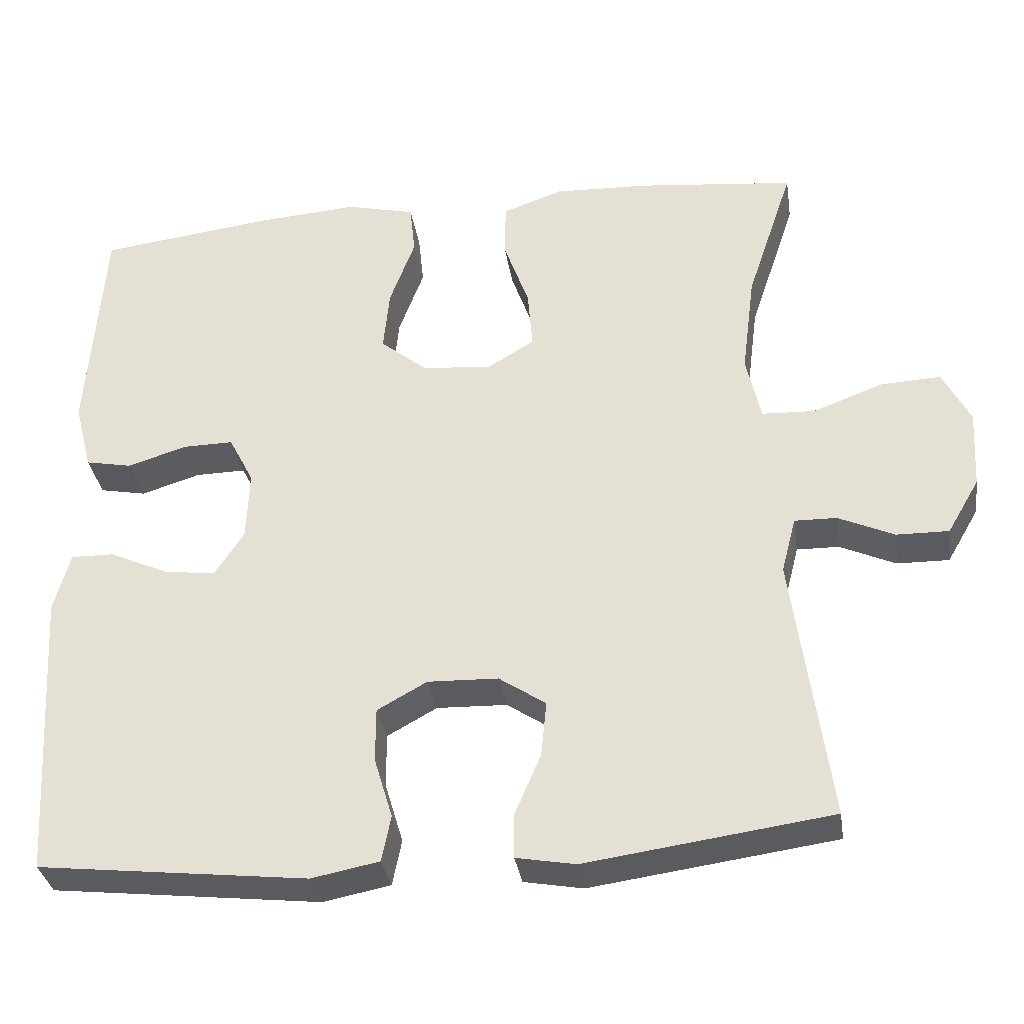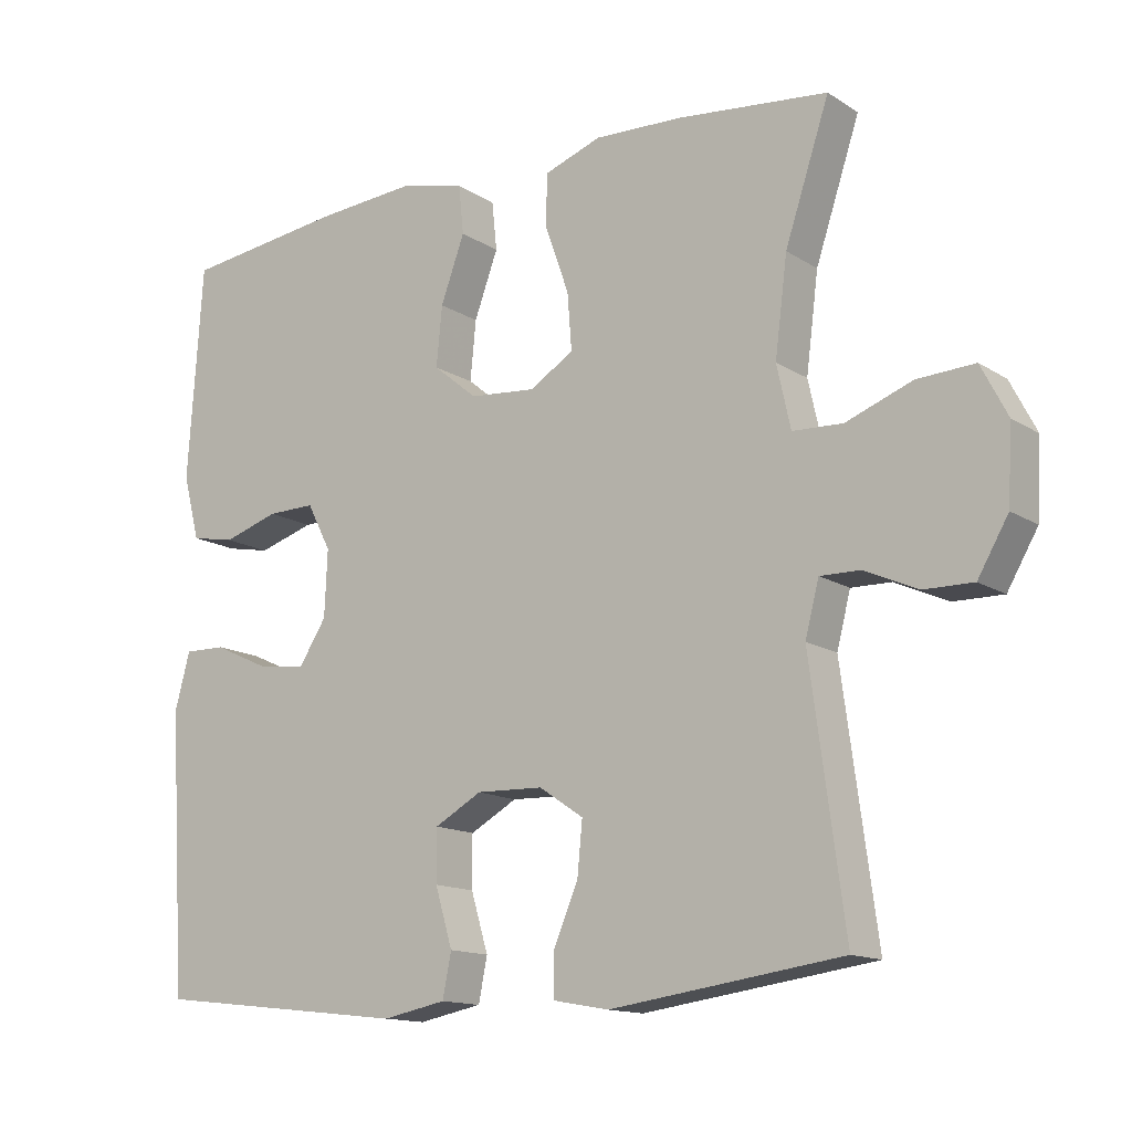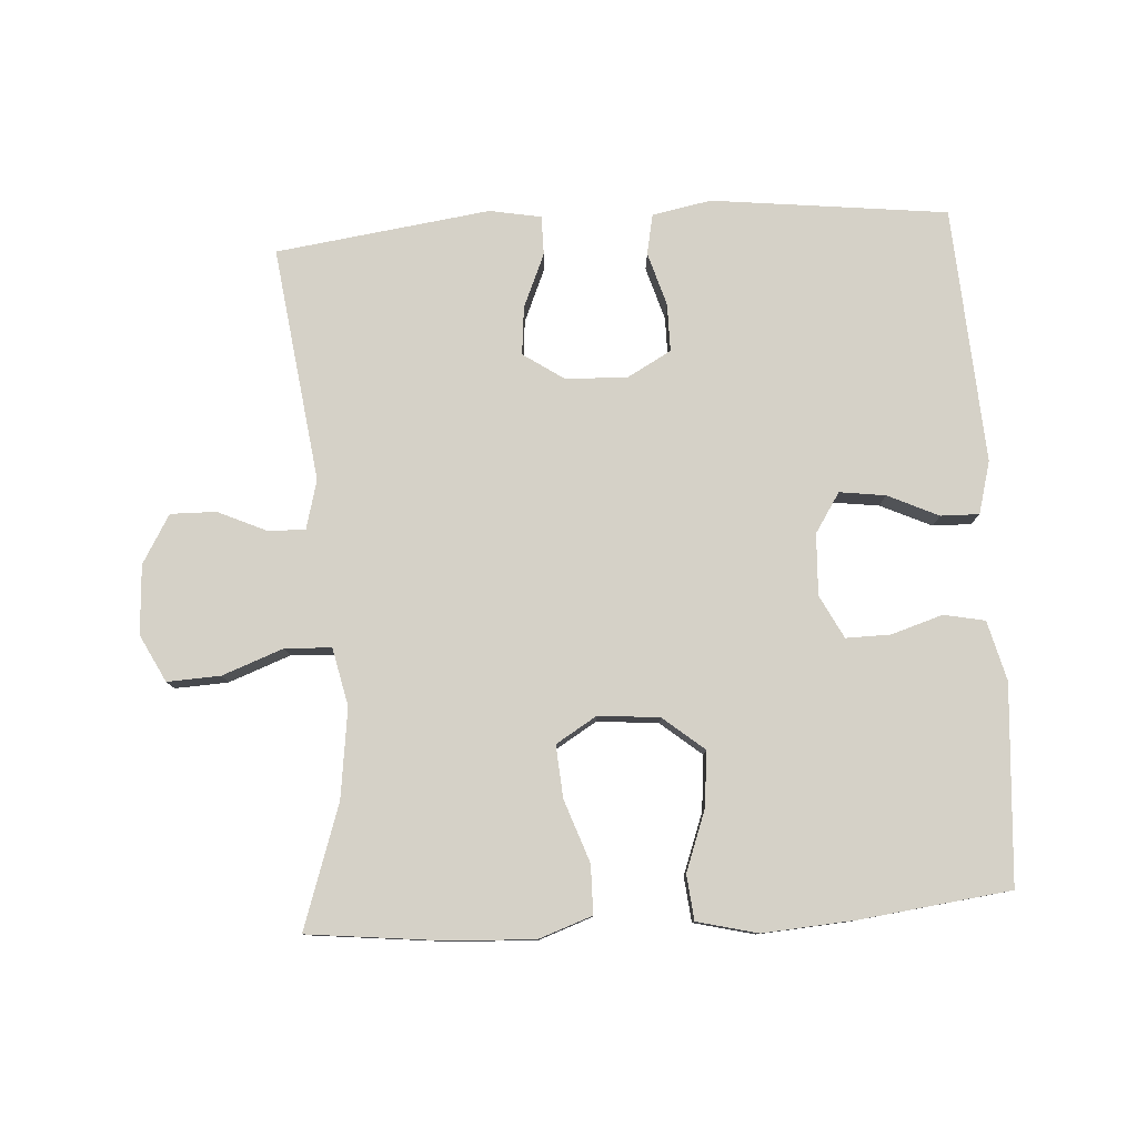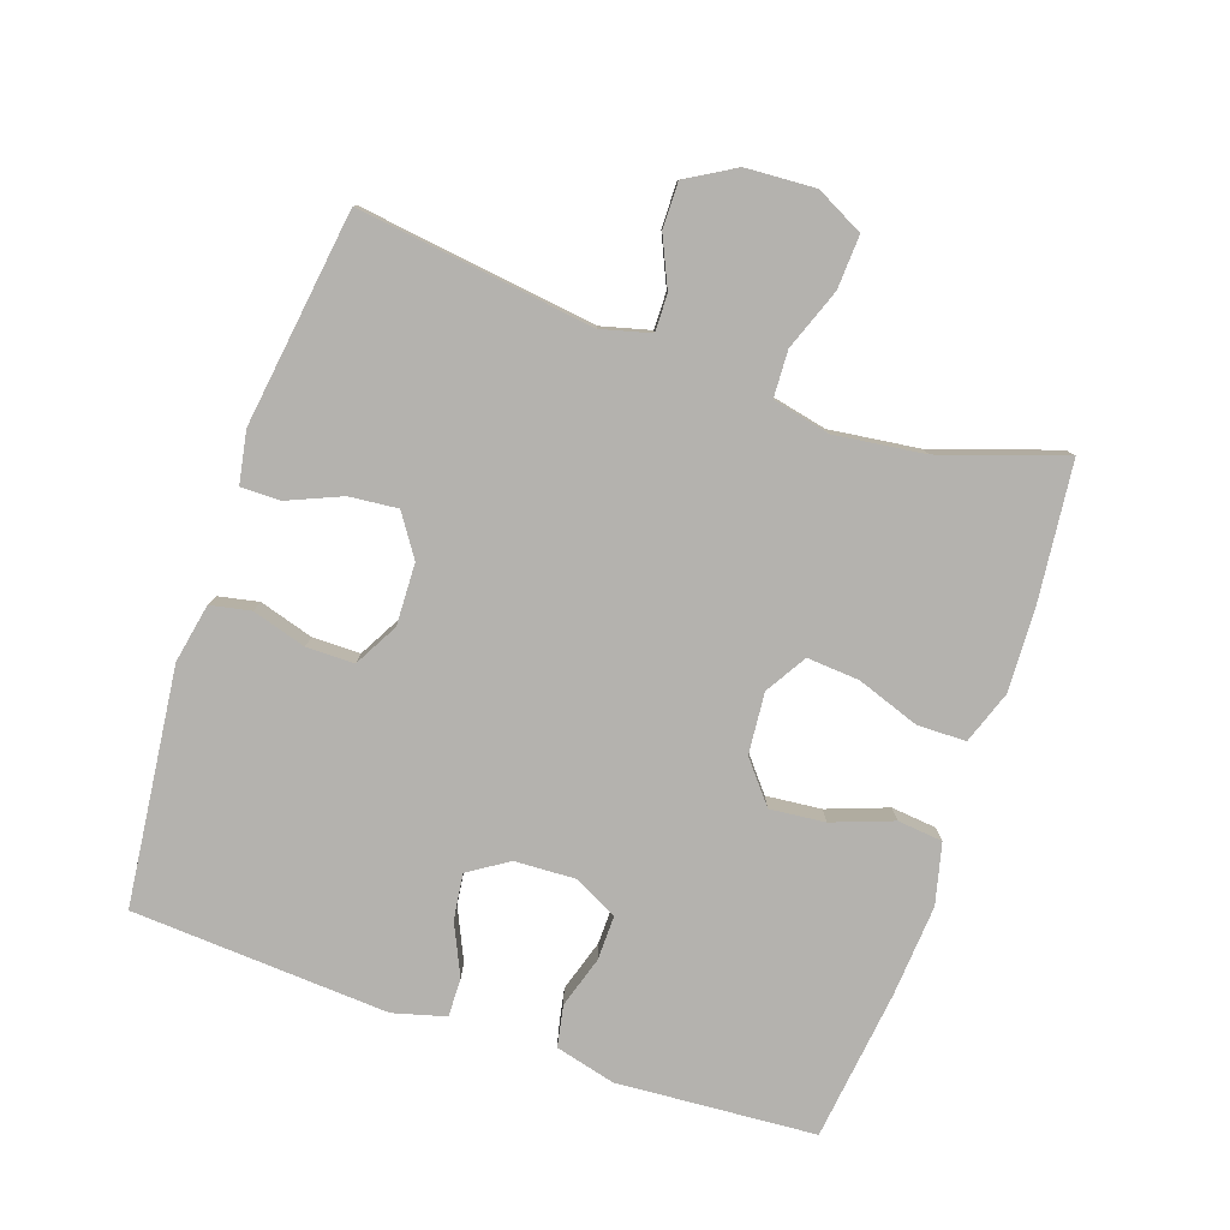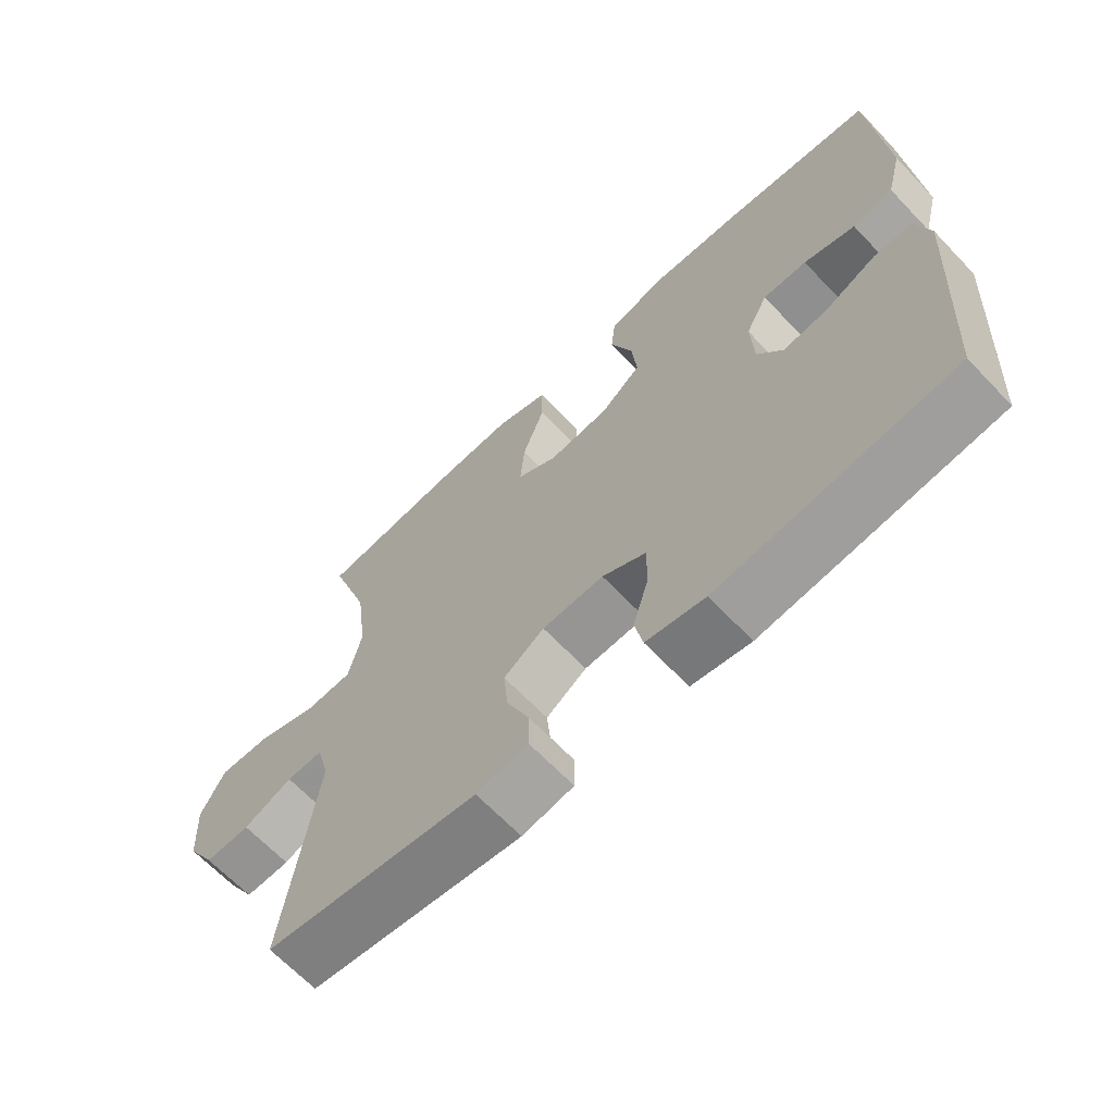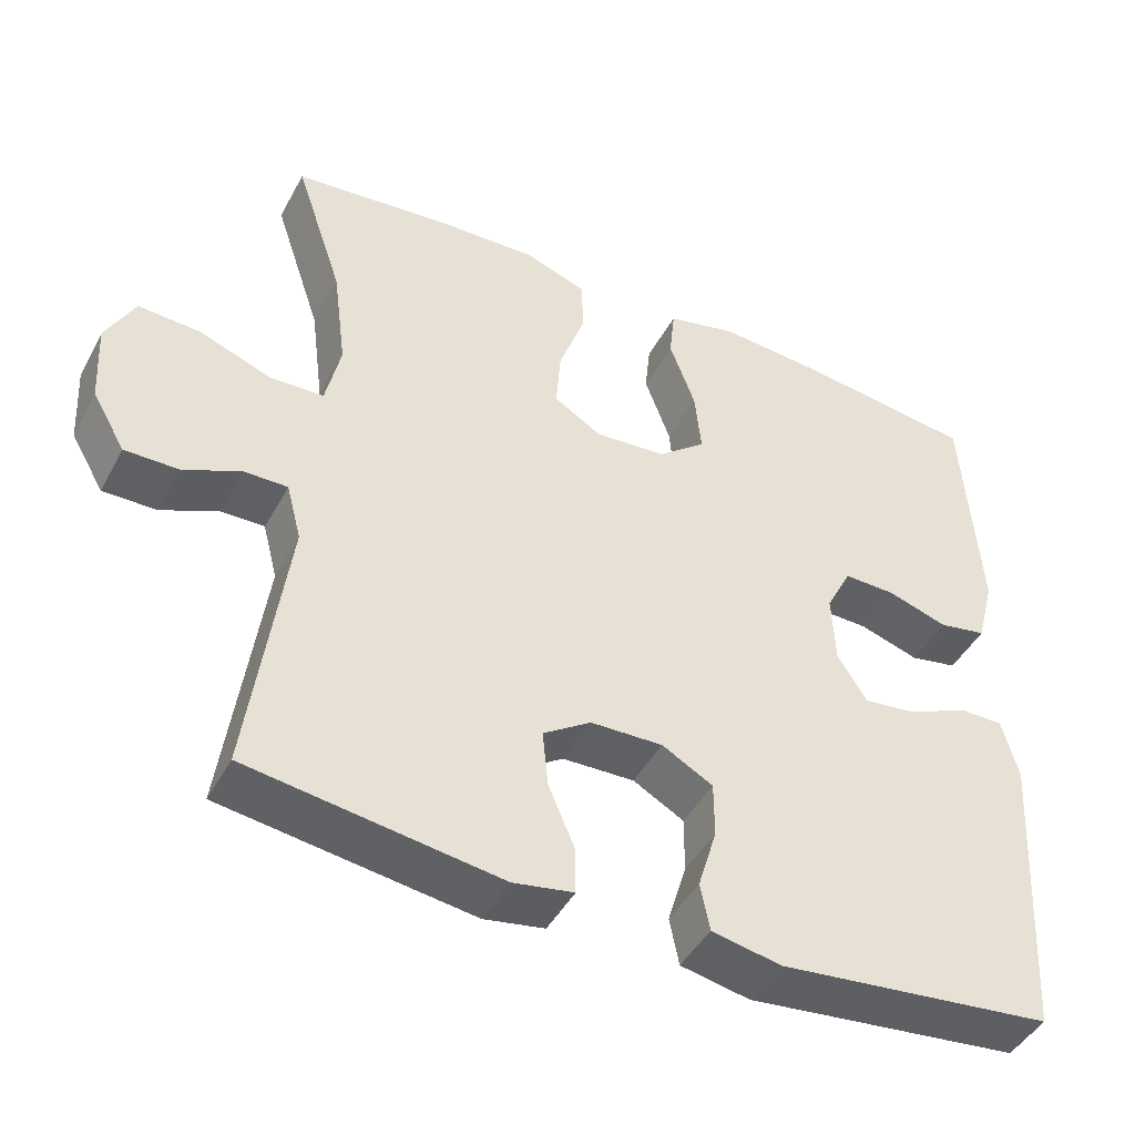
<metadata>
{"format":"obj","ext":"obj","renderer":"f3d","projection":"perspective","resolution":1024,"background":"white","views":[{"elev":-33.6,"azim":-171.4,"up":"+Z"},{"elev":-14.0,"azim":-143.8,"up":"+Z"},{"elev":79.3,"azim":-3.5,"up":"+Y"},{"elev":-79.8,"azim":-108.9,"up":"+Y"},{"elev":-66.1,"azim":43.6,"up":"+Z"},{"elev":-45.3,"azim":-27.1,"up":"+Z"}]}
</metadata>
<code>
v -0.5 0.07 0.5
v -0.293 0.07 0.522
v -0.171 0.07 0.527
v -0.092 0.07 0.499
v -0.091 0.07 0.427
v -0.124 0.07 0.334
v -0.13 0.07 0.256
v -0.069 0.07 0.219
v 0.022 0.07 0.227
v 0.083 0.07 0.277
v 0.075 0.07 0.359
v 0.042 0.07 0.449
v 0.049 0.07 0.516
v 0.139 0.07 0.538
v 0.275 0.07 0.528
v 0.5 0.07 0.5
v 0.52 0.07 0.205
v 0.497 0.07 0.116
v 0.436 0.07 0.104
v 0.359 0.07 0.128
v 0.293 0.07 0.129
v 0.26 0.07 0.065
v 0.264 0.07 -0.026
v 0.302 0.07 -0.085
v 0.37 0.07 -0.076
v 0.446 0.07 -0.041
v 0.503 0.07 -0.04
v 0.524 0.07 -0.118
v 0.5 0.07 -0.5
v 0.149 0.07 -0.54
v 0.061 0.07 -0.523
v 0.049 0.07 -0.463
v 0.073 0.07 -0.383
v 0.073 0.07 -0.312
v 0.008 0.07 -0.276
v -0.084 0.07 -0.279
v -0.145 0.07 -0.32
v -0.138 0.07 -0.392
v -0.104 0.07 -0.472
v -0.104 0.07 -0.53
v -0.181 0.07 -0.544
v -0.5 0.07 -0.5
v -0.453 0.07 -0.15
v -0.472 0.07 -0.077
v -0.527 0.07 -0.078
v -0.6 0.07 -0.111
v -0.668 0.07 -0.112
v -0.71 0.07 -0.04
v -0.716 0.07 0.063
v -0.68 0.07 0.133
v -0.601 0.07 0.129
v -0.51 0.07 0.095
v -0.441 0.07 0.098
v -0.422 0.07 0.184
v -0.439 0.07 0.317
v -0.5 0 0.5
v -0.293 0 0.522
v -0.171 0 0.527
v -0.092 0 0.499
v -0.091 0 0.427
v -0.124 0 0.334
v -0.13 0 0.256
v -0.069 0 0.219
v 0.022 0 0.227
v 0.083 0 0.277
v 0.075 0 0.359
v 0.042 0 0.449
v 0.049 0 0.516
v 0.139 0 0.538
v 0.275 0 0.528
v 0.5 0 0.5
v 0.52 0 0.205
v 0.497 0 0.116
v 0.436 0 0.104
v 0.359 0 0.128
v 0.293 0 0.129
v 0.26 0 0.065
v 0.264 0 -0.026
v 0.302 0 -0.085
v 0.37 0 -0.076
v 0.446 0 -0.041
v 0.503 0 -0.04
v 0.524 0 -0.118
v 0.5 0 -0.5
v 0.149 0 -0.54
v 0.061 0 -0.523
v 0.049 0 -0.463
v 0.073 0 -0.383
v 0.073 0 -0.312
v 0.008 0 -0.276
v -0.084 0 -0.279
v -0.145 0 -0.32
v -0.138 0 -0.392
v -0.104 0 -0.472
v -0.104 0 -0.53
v -0.181 0 -0.544
v -0.5 0 -0.5
v -0.453 0 -0.15
v -0.472 0 -0.077
v -0.527 0 -0.078
v -0.6 0 -0.111
v -0.668 0 -0.112
v -0.71 0 -0.04
v -0.716 0 0.063
v -0.68 0 0.133
v -0.601 0 0.129
v -0.51 0 0.095
v -0.441 0 0.098
v -0.422 0 0.184
v -0.439 0 0.317
f 50 51 52
f 49 50 52
f 48 49 52
f 47 48 52
f 46 47 52
f 45 46 52
f 44 45 52 53
f 43 44 53 54
f 41 42 43
f 40 41 43
f 39 40 43
f 38 39 43
f 37 38 43 54
f 31 32 33
f 30 31 33
f 29 30 33
f 28 29 33
f 27 28 33
f 26 27 33
f 25 26 33
f 24 25 33 34
f 23 24 34 35
f 18 19 20
f 17 18 20
f 16 17 20
f 15 16 20
f 14 15 20
f 13 14 20
f 12 13 20
f 11 12 20
f 10 11 20 21
f 9 10 21 22
f 4 5 6
f 3 4 6
f 2 3 6
f 1 2 6
f 55 1 6
f 55 6 7
f 55 7 8
f 54 55 8
f 37 54 8
f 36 37 8
f 23 35 36
f 22 23 36
f 9 22 36
f 8 9 36
f 107 106 105
f 107 105 104
f 107 104 103
f 107 103 102
f 107 102 101
f 107 101 100
f 108 107 100 99
f 109 108 99 98
f 98 97 96
f 98 96 95
f 98 95 94
f 98 94 93
f 109 98 93 92
f 88 87 86
f 88 86 85
f 88 85 84
f 88 84 83
f 88 83 82
f 88 82 81
f 88 81 80
f 89 88 80 79
f 90 89 79 78
f 75 74 73
f 75 73 72
f 75 72 71
f 75 71 70
f 75 70 69
f 75 69 68
f 75 68 67
f 75 67 66
f 76 75 66 65
f 77 76 65 64
f 61 60 59
f 61 59 58
f 61 58 57
f 61 57 56
f 61 56 110
f 62 61 110
f 63 62 110
f 63 110 109
f 63 109 92
f 63 92 91
f 91 90 78
f 91 78 77
f 91 77 64
f 91 64 63
f 1 56 57 2
f 2 57 58 3
f 3 58 59 4
f 4 59 60 5
f 5 60 61 6
f 6 61 62 7
f 7 62 63 8
f 8 63 64 9
f 9 64 65 10
f 10 65 66 11
f 11 66 67 12
f 12 67 68 13
f 13 68 69 14
f 14 69 70 15
f 15 70 71 16
f 16 71 72 17
f 17 72 73 18
f 18 73 74 19
f 19 74 75 20
f 20 75 76 21
f 21 76 77 22
f 22 77 78 23
f 23 78 79 24
f 24 79 80 25
f 25 80 81 26
f 26 81 82 27
f 27 82 83 28
f 28 83 84 29
f 29 84 85 30
f 30 85 86 31
f 31 86 87 32
f 32 87 88 33
f 33 88 89 34
f 34 89 90 35
f 35 90 91 36
f 36 91 92 37
f 37 92 93 38
f 38 93 94 39
f 39 94 95 40
f 40 95 96 41
f 41 96 97 42
f 42 97 98 43
f 43 98 99 44
f 44 99 100 45
f 45 100 101 46
f 46 101 102 47
f 47 102 103 48
f 48 103 104 49
f 49 104 105 50
f 50 105 106 51
f 51 106 107 52
f 52 107 108 53
f 53 108 109 54
f 54 109 110 55
f 55 110 56 1

</code>
